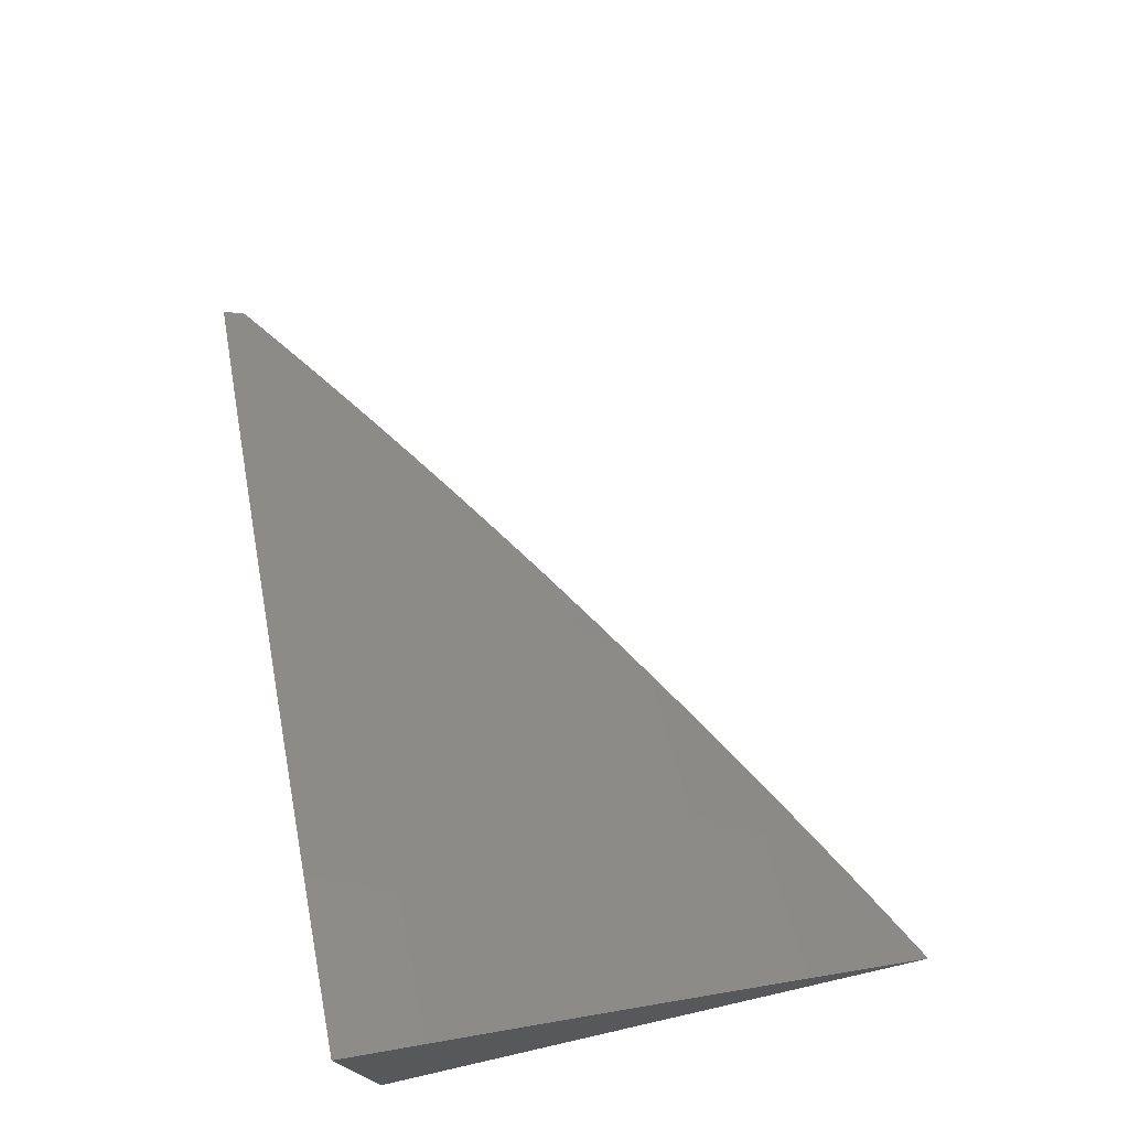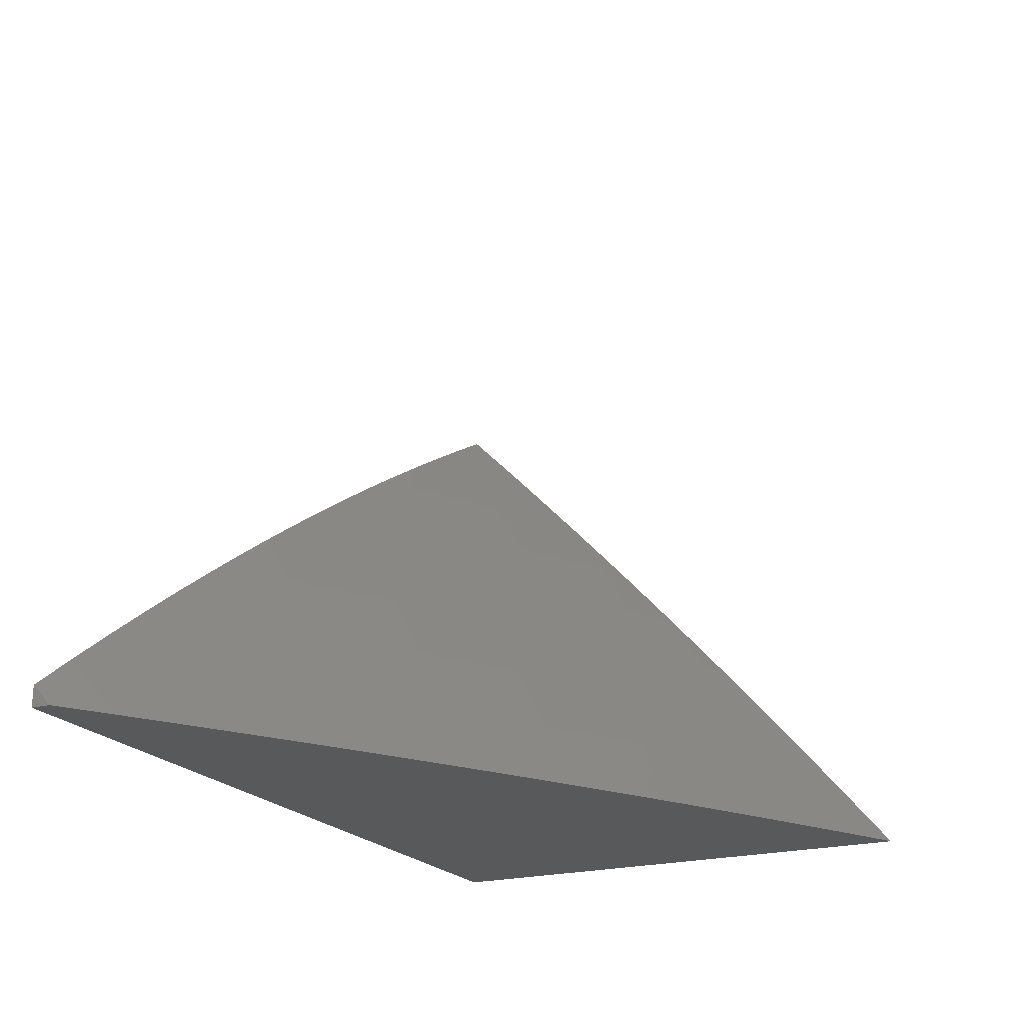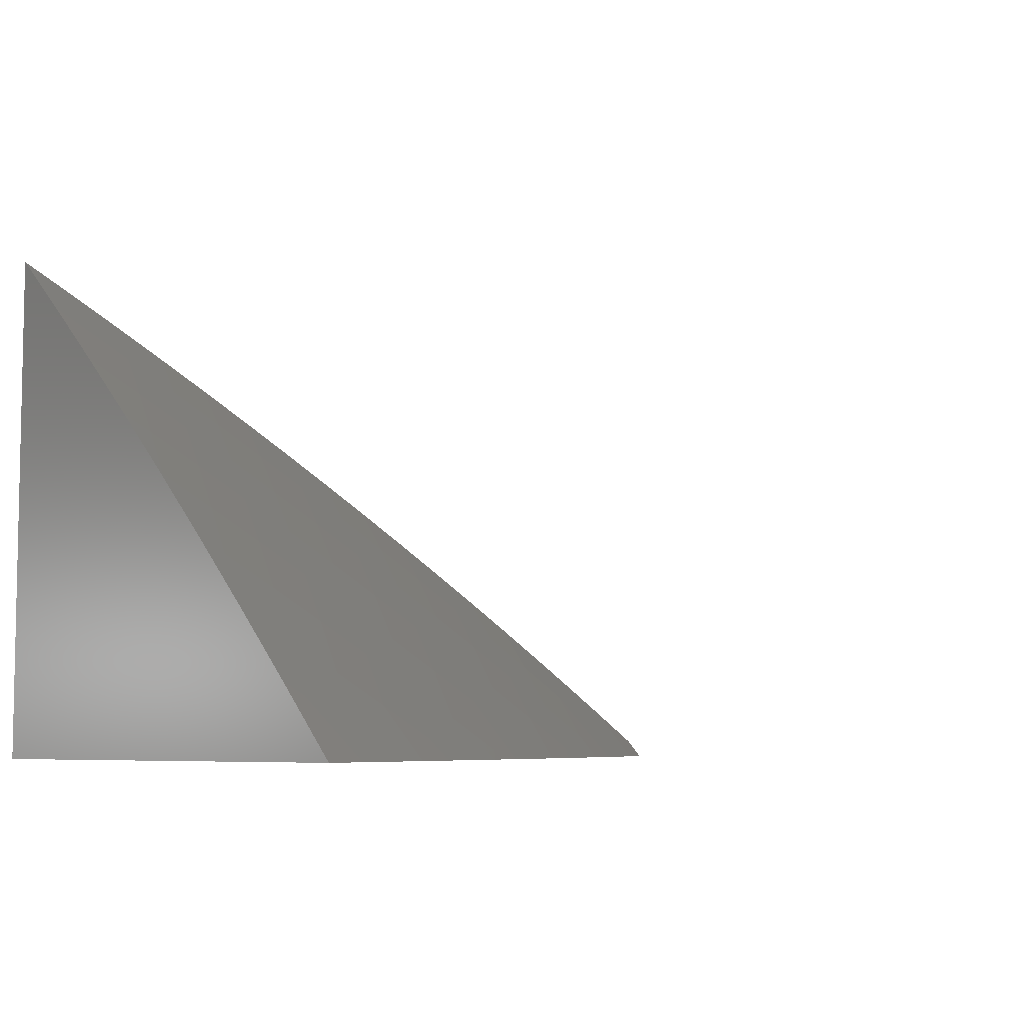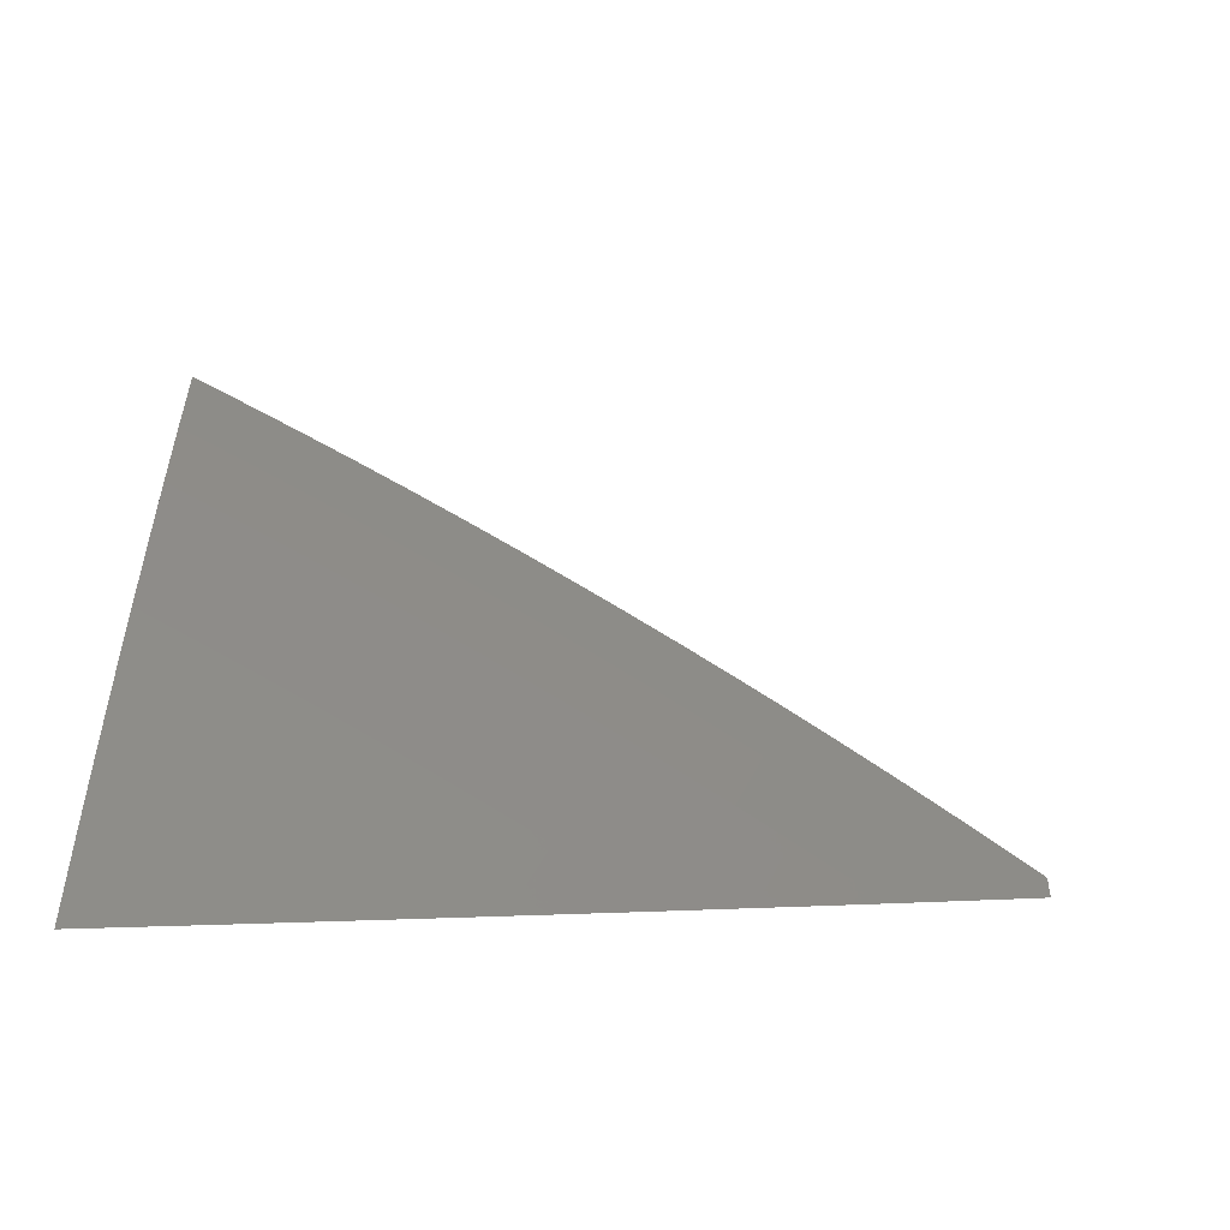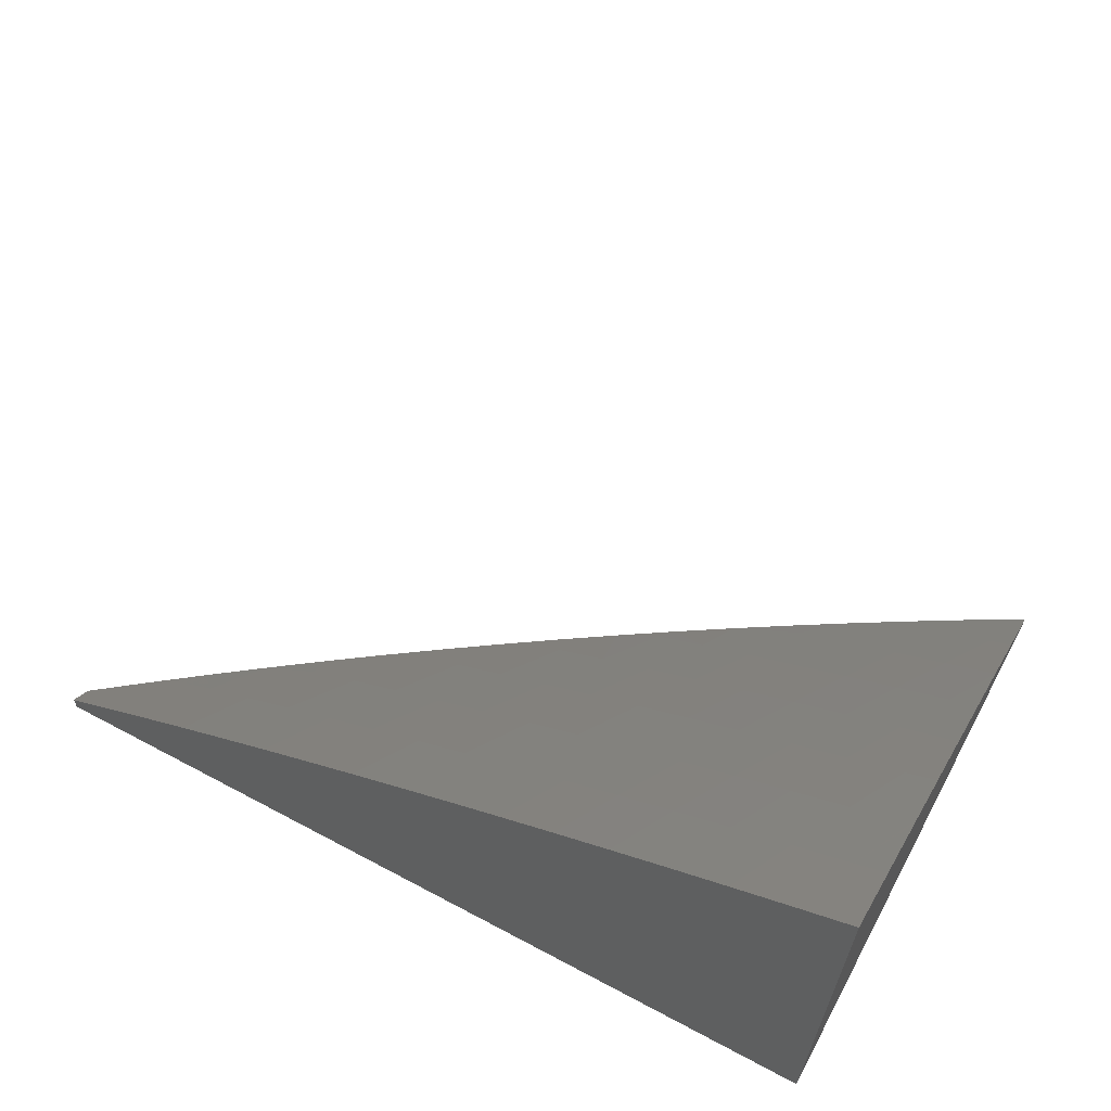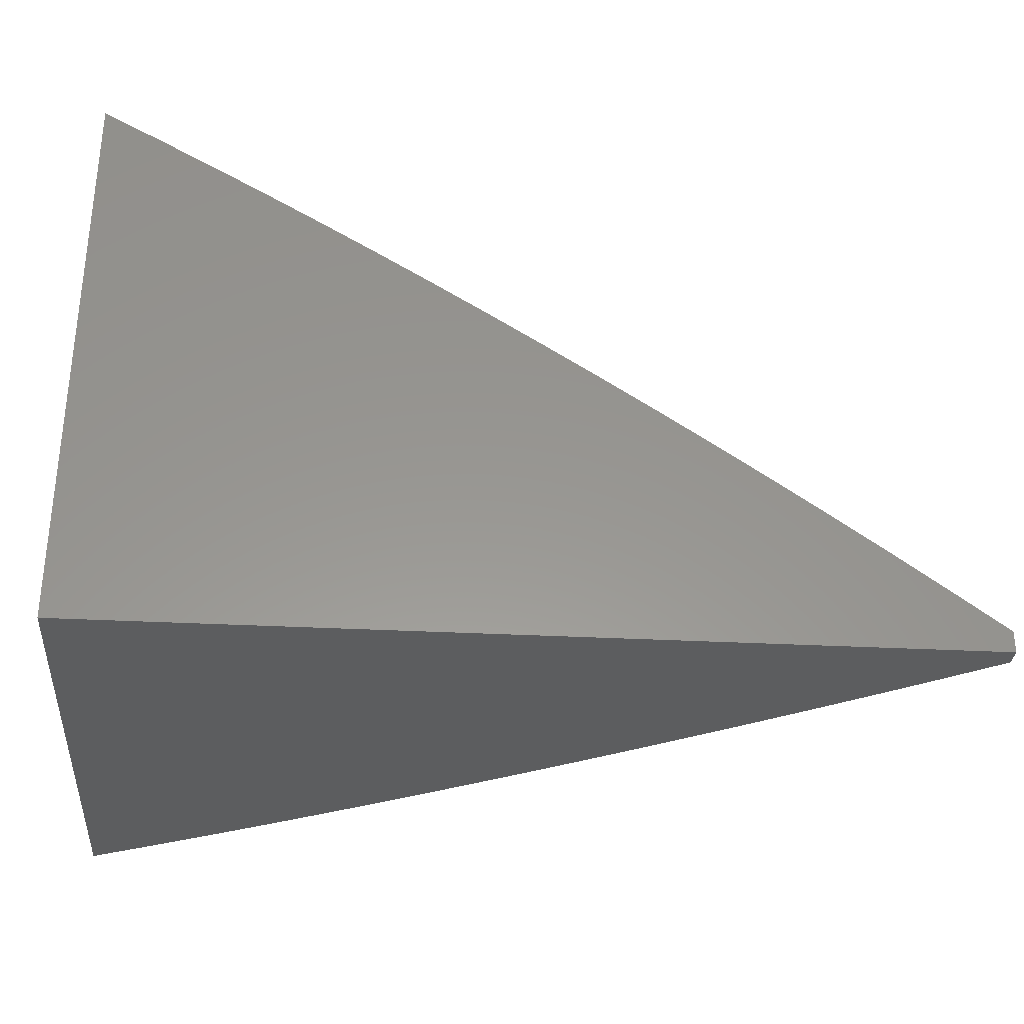
<metadata>
{"format":"stl","ext":"stl","renderer":"f3d","projection":"perspective","resolution":1024,"background":"white","views":[{"elev":75.2,"azim":-102.8,"up":"+Y"},{"elev":-21.2,"azim":116.1,"up":"+Z"},{"elev":-6.3,"azim":-39.1,"up":"+Y"},{"elev":-3.9,"azim":0.3,"up":"+Y"},{"elev":63.6,"azim":-151.7,"up":"+Y"},{"elev":-32.0,"azim":-4.2,"up":"+Z"}]}
</metadata>
<code>
# stl→obj: 104 verts, 204 faces
v 4 7.079 7.594
v 4 7 7.676
v 4.026 7.066 7.594
v 4.065 7 7.639
v 4.086 7.033 7.594
v 4.13 7 7.602
v 4.194 7 7.565
v 4.259 7 7.527
v 4.243 7.024 7.511
v 4.182 7.059 7.511
v 4.121 7.093 7.511
v 4.06 7.126 7.511
v 4 7.158 7.512
v 4.032 7.22 7.427
v 4 7.235 7.429
v 4.066 7.279 7.343
v 4.003 7.312 7.343
v 4.098 7.337 7.258
v 4.035 7.371 7.258
v 4.131 7.395 7.173
v 4.067 7.429 7.173
v 4.163 7.453 7.087
v 4.098 7.487 7.087
v 4.193 7.51 7
v 4.129 7.543 7
v 4.322 7 7.488
v 4.339 7.047 7.427
v 4.278 7.083 7.427
v 4.375 7.105 7.343
v 4.314 7.141 7.343
v 4.41 7.163 7.258
v 4.348 7.199 7.258
v 4.445 7.219 7.173
v 4.383 7.255 7.173
v 4.48 7.275 7.087
v 4.417 7.312 7.087
v 4.51 7.332 7
v 4.447 7.369 7
v 4.386 7 7.448
v 4.4 7.011 7.427
v 4.436 7.069 7.343
v 4.449 7 7.408
v 4.497 7.032 7.343
v 4.512 7 7.368
v 4.574 7 7.327
v 4.595 7.051 7.258
v 4.636 7 7.285
v 4.655 7.013 7.258
v 4.698 7 7.243
v 4.692 7.068 7.173
v 4.753 7.029 7.173
v 4.79 7.083 7.087
v 4.82 7 7.157
v 4.851 7.044 7.087
v 4.88 7 7.114
v 4.912 7.003 7.087
v 4.94 7 7.069
v 4.94 7.063 7
v 5 7.022 7
v 5 7 7.024
v 4.759 7 7.201
v 4.879 7.103 7
v 4.819 7.142 7
v 4.728 7.123 7.087
v 4.757 7.181 7
v 4.667 7.162 7.087
v 4.696 7.22 7
v 4.605 7.2 7.087
v 4.634 7.258 7
v 4.542 7.238 7.087
v 4.572 7.295 7
v 4.353 7.348 7.087
v 4.384 7.405 7
v 4.29 7.383 7.087
v 4.321 7.44 7
v 4.227 7.418 7.087
v 4.257 7.475 7
v 4.034 7.52 7.087
v 4.065 7.577 7
v 4 7.537 7.087
v 4 7.61 7
v 4 7.463 7.174
v 4.003 7.462 7.173
v 4 7.388 7.26
v 4 7.312 7.345
v 4.194 7.361 7.173
v 4.257 7.327 7.173
v 4.32 7.291 7.173
v 4.161 7.304 7.258
v 4.224 7.269 7.258
v 4.286 7.234 7.258
v 4.128 7.245 7.343
v 4.19 7.211 7.343
v 4.252 7.176 7.343
v 4.094 7.186 7.427
v 4.156 7.152 7.427
v 4.217 7.118 7.427
v 4.472 7.126 7.258
v 4.507 7.182 7.173
v 4.533 7.089 7.258
v 4.569 7.145 7.173
v 4.631 7.107 7.173
v 5 7 7
v 4 7 7
f 1 2 3
f 3 2 4
f 3 4 5
f 5 4 6
f 5 6 7
f 8 9 7
f 7 9 10
f 7 10 5
f 5 10 11
f 5 11 3
f 3 11 12
f 3 12 1
f 1 12 13
f 13 12 14
f 13 14 15
f 15 14 16
f 15 16 17
f 17 16 18
f 17 18 19
f 19 18 20
f 19 20 21
f 21 20 22
f 21 22 23
f 23 22 24
f 23 24 25
f 8 26 9
f 9 26 27
f 9 27 28
f 28 27 29
f 28 29 30
f 30 29 31
f 30 31 32
f 32 31 33
f 32 33 34
f 34 33 35
f 34 35 36
f 36 35 37
f 36 37 38
f 26 39 27
f 27 39 40
f 27 40 41
f 41 40 42
f 41 42 43
f 43 42 44
f 43 44 45
f 39 42 40
f 43 45 46
f 46 45 47
f 46 47 48
f 48 47 49
f 48 49 50
f 50 49 51
f 50 51 52
f 52 51 53
f 52 53 54
f 54 53 55
f 54 55 56
f 56 55 57
f 56 57 58
f 58 57 59
f 59 57 60
f 49 61 51
f 51 61 53
f 56 58 54
f 54 58 62
f 54 62 52
f 52 62 63
f 52 63 64
f 64 63 65
f 64 65 66
f 66 65 67
f 66 67 68
f 68 67 69
f 68 69 70
f 70 69 71
f 70 71 35
f 35 71 37
f 36 38 72
f 72 38 73
f 72 73 74
f 74 73 75
f 74 75 76
f 76 75 77
f 76 77 22
f 22 77 24
f 23 25 78
f 78 25 79
f 78 79 80
f 80 79 81
f 80 82 78
f 78 82 83
f 78 83 23
f 23 83 21
f 82 84 83
f 83 84 21
f 21 84 19
f 19 84 85
f 19 85 17
f 17 85 15
f 76 86 74
f 74 86 87
f 74 87 72
f 72 87 88
f 72 88 36
f 36 88 34
f 86 89 87
f 87 89 90
f 87 90 88
f 88 90 91
f 88 91 34
f 34 91 32
f 22 20 76
f 76 20 86
f 89 92 90
f 90 92 93
f 90 93 91
f 91 93 94
f 91 94 32
f 32 94 30
f 20 18 86
f 86 18 89
f 92 95 93
f 93 95 96
f 93 96 94
f 94 96 97
f 94 97 30
f 30 97 28
f 18 16 89
f 89 16 92
f 95 12 96
f 96 12 11
f 96 11 97
f 97 11 10
f 97 10 28
f 28 10 9
f 16 14 92
f 92 14 95
f 12 95 14
f 27 41 29
f 29 41 98
f 29 98 31
f 31 98 99
f 31 99 33
f 33 99 70
f 33 70 35
f 98 41 100
f 100 41 43
f 100 43 46
f 68 70 99
f 99 98 101
f 101 98 100
f 101 100 102
f 102 100 46
f 102 46 50
f 50 46 48
f 66 68 101
f 101 68 99
f 66 101 102
f 64 66 102
f 64 102 50
f 52 64 50
f 59 60 103
f 60 57 103
f 103 57 104
f 104 57 55
f 104 55 53
f 53 61 104
f 104 61 49
f 104 49 47
f 47 45 104
f 104 45 44
f 104 44 42
f 42 39 104
f 104 39 26
f 104 26 8
f 8 7 104
f 104 7 6
f 104 6 4
f 4 2 104
f 81 79 104
f 104 79 25
f 104 25 24
f 24 77 104
f 104 77 75
f 104 75 73
f 73 38 104
f 104 38 37
f 104 37 71
f 71 69 104
f 104 69 67
f 104 67 65
f 65 63 104
f 104 63 62
f 104 62 58
f 59 103 58
f 58 103 104
f 2 1 104
f 104 1 13
f 104 13 15
f 15 85 104
f 104 85 84
f 104 84 82
f 82 80 104
f 104 80 81

</code>
